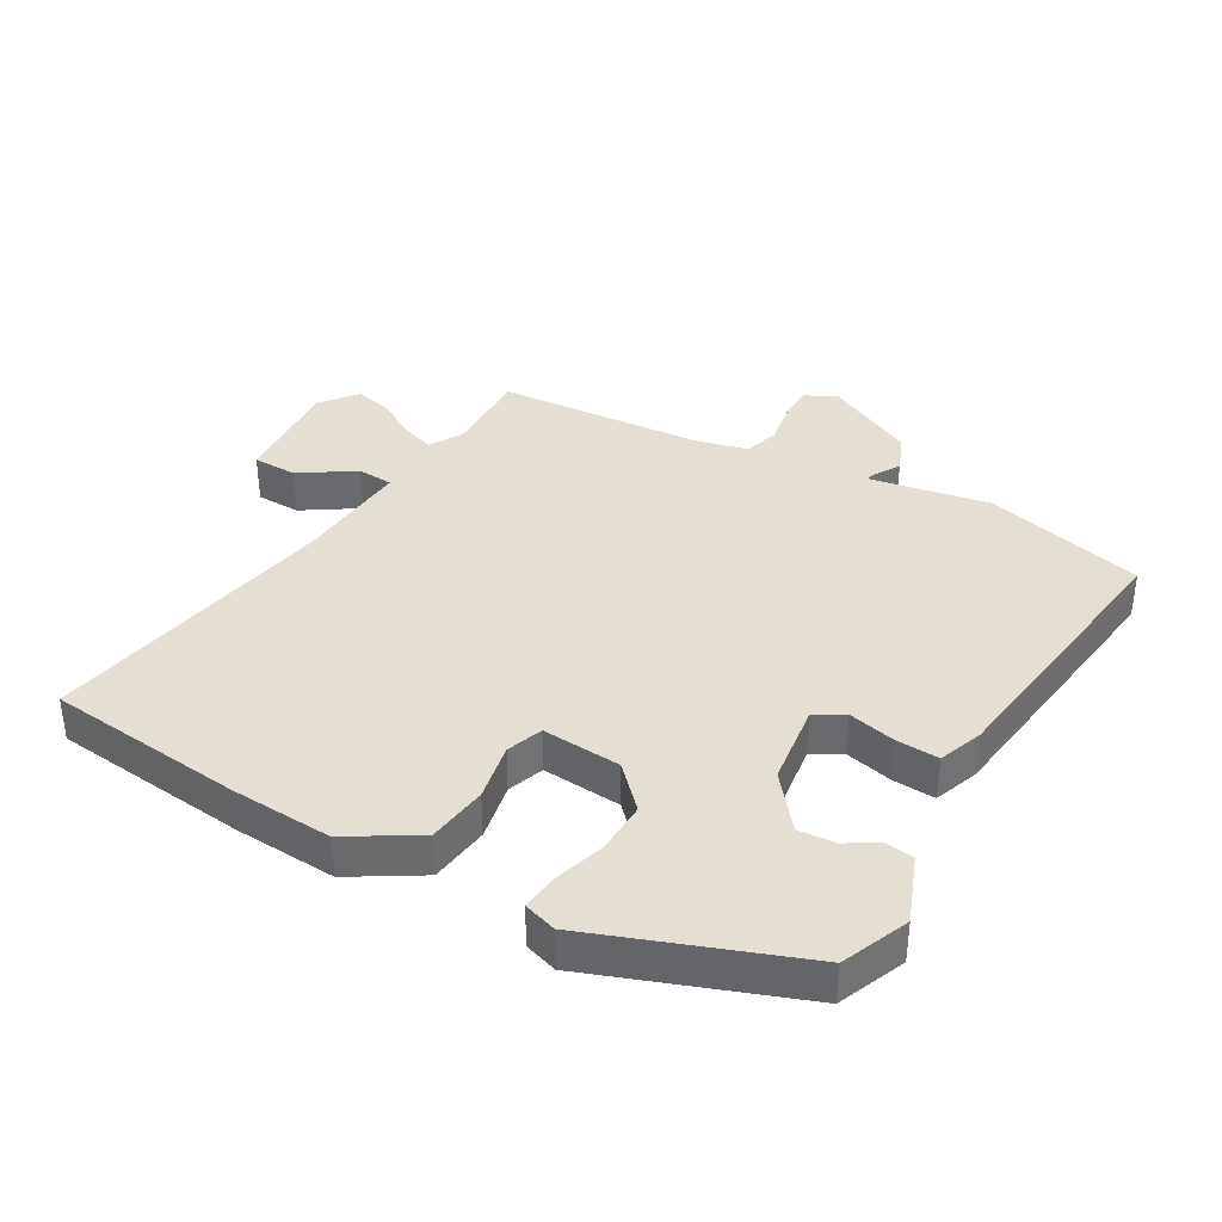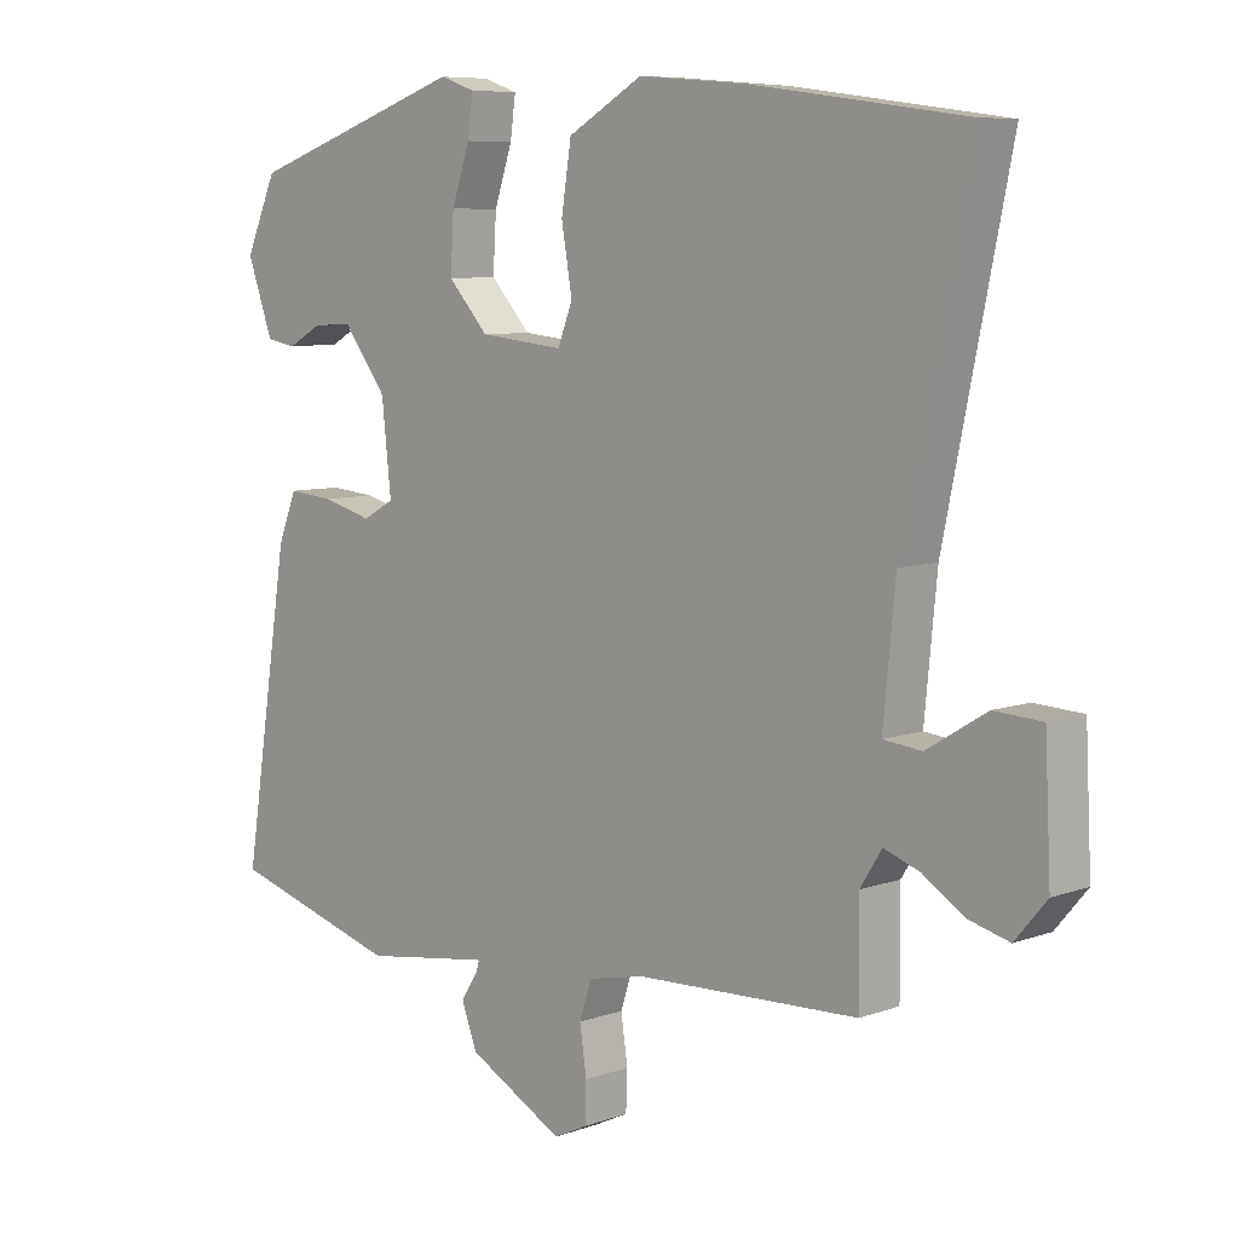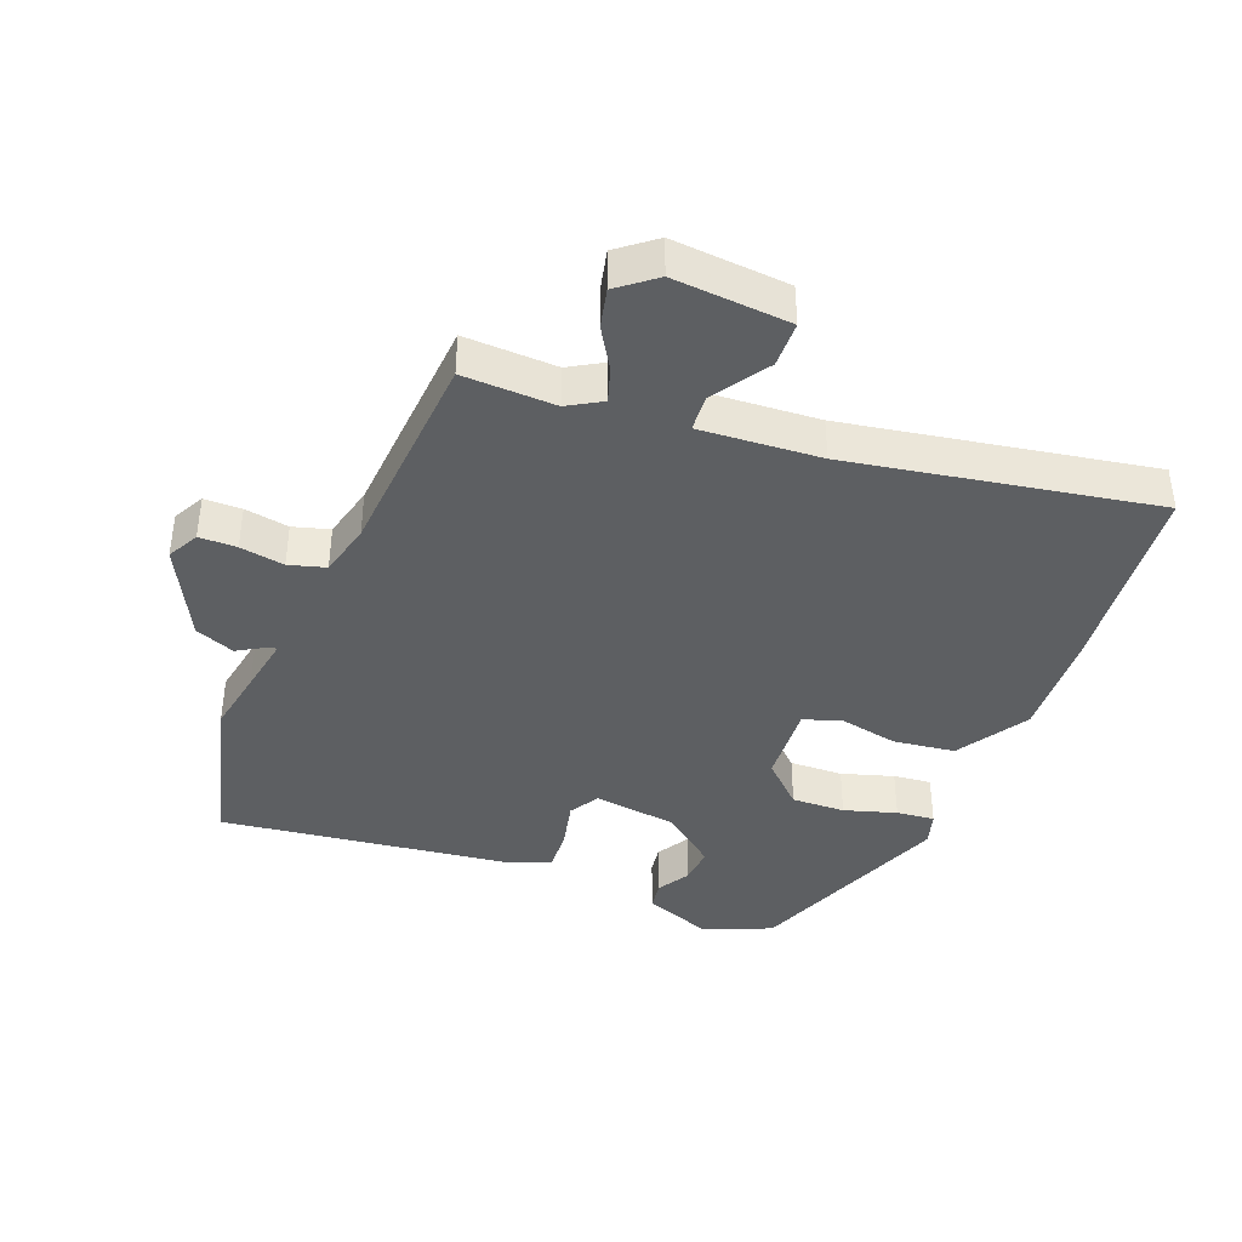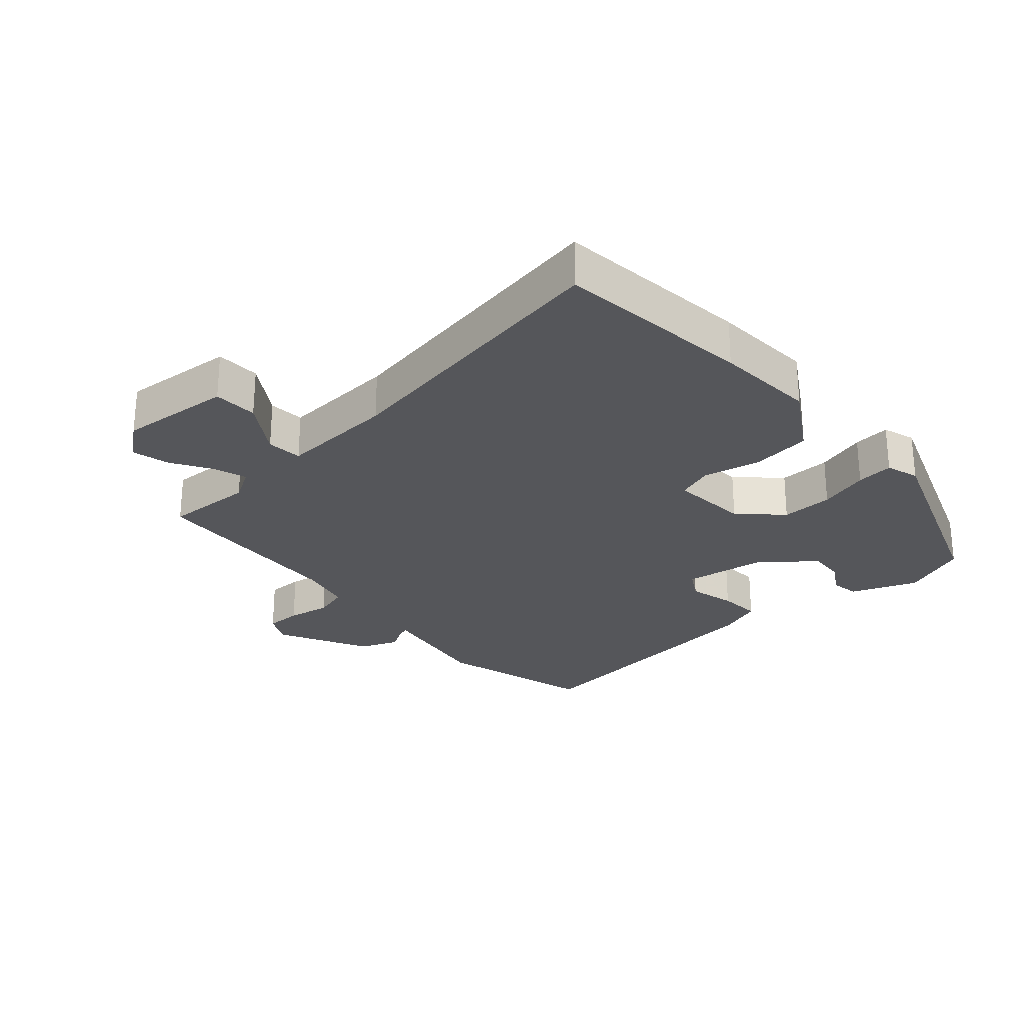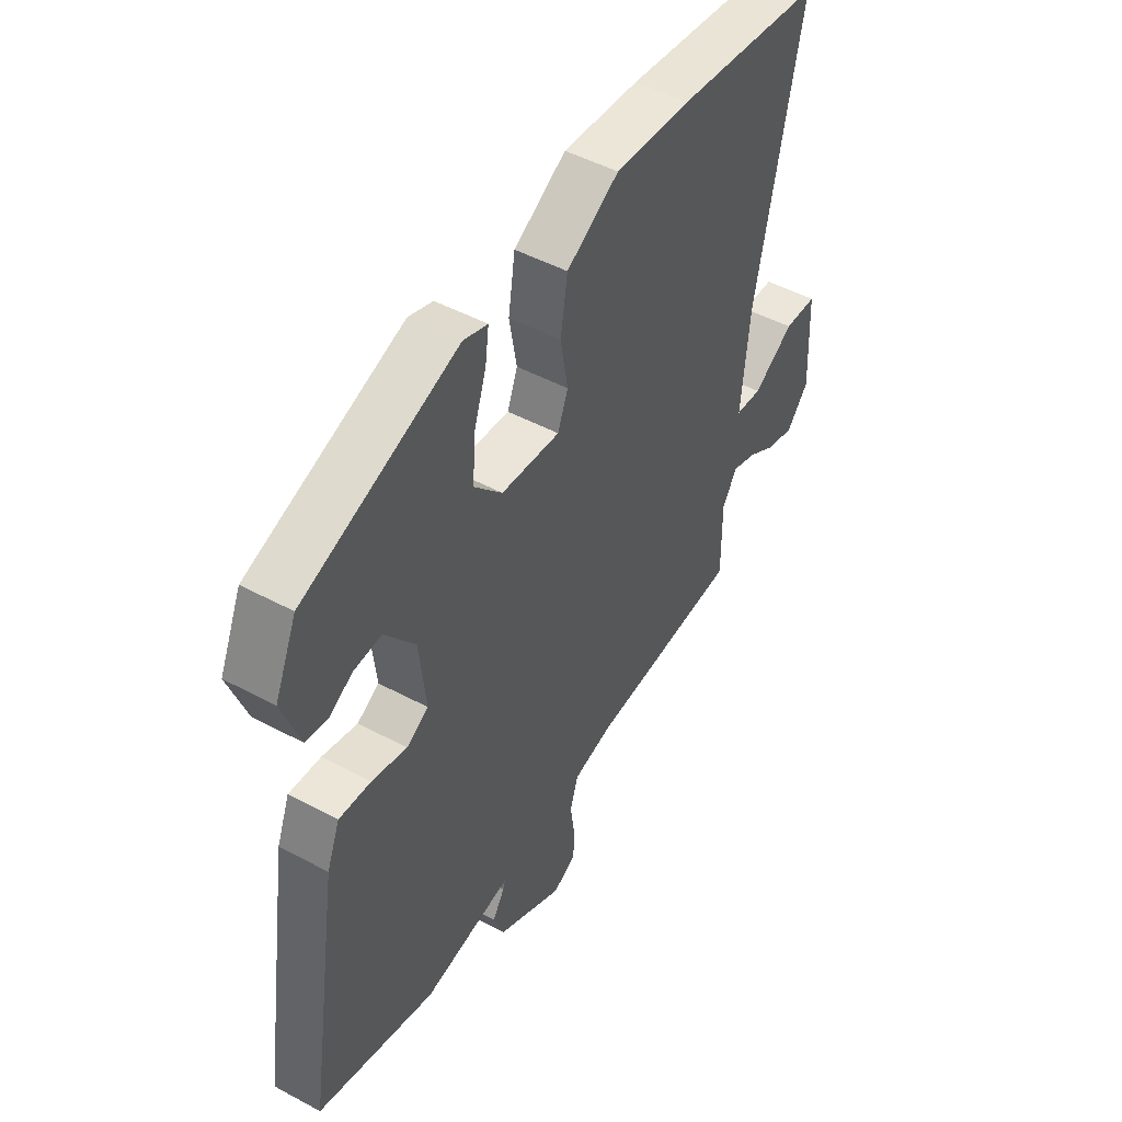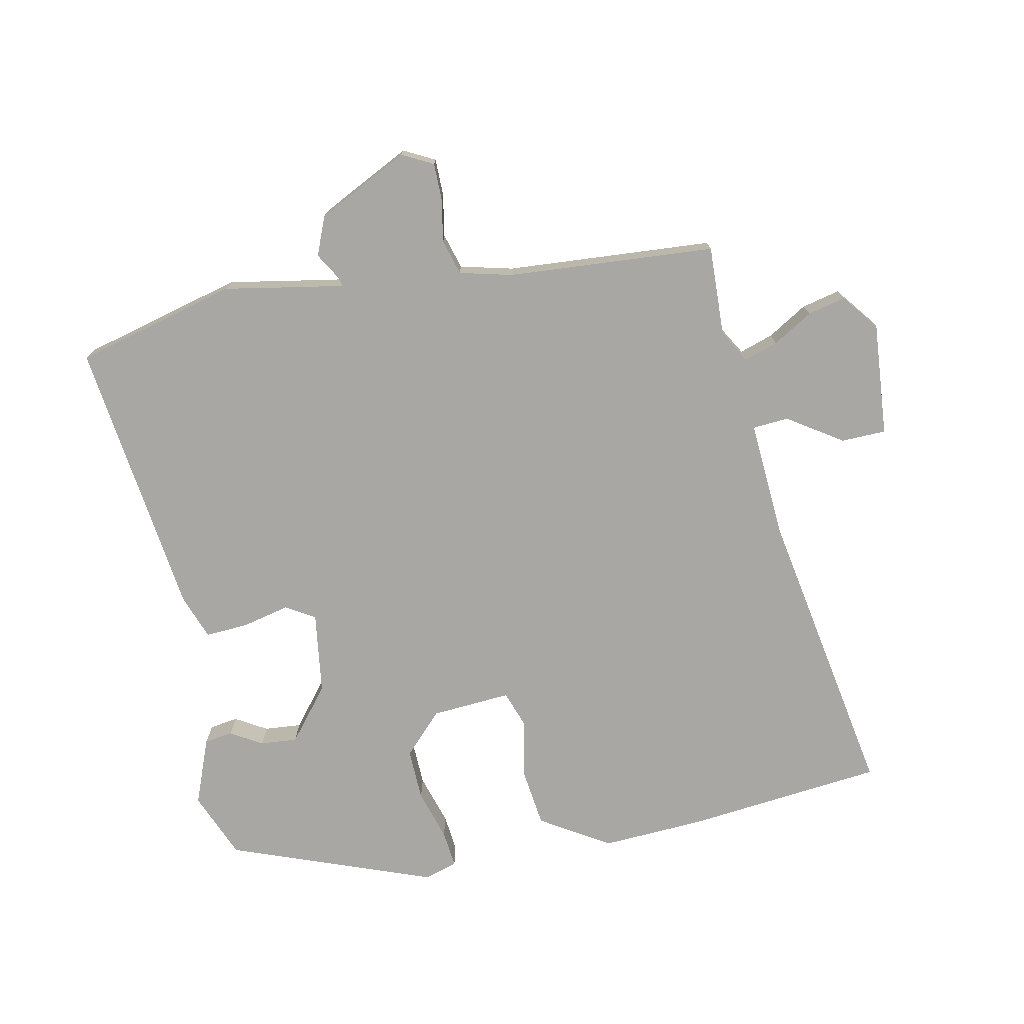
<metadata>
{"format":"obj","ext":"obj","renderer":"f3d","projection":"perspective","resolution":1024,"background":"white","views":[{"elev":37.2,"azim":28.2,"up":"+Y"},{"elev":7.6,"azim":-135.3,"up":"+Z"},{"elev":-39.7,"azim":-113.2,"up":"+Y"},{"elev":-26.1,"azim":-50.1,"up":"+Y"},{"elev":48.9,"azim":120.8,"up":"+Z"},{"elev":-74.6,"azim":-170.2,"up":"+Y"}]}
</metadata>
<code>
v 0.499 0.07 0.437
v 0.546 0.07 0.332
v 0.508 0.07 0.225
v 0.463 0.07 0.217
v 0.412 0.07 0.245
v 0.353 0.07 0.248
v 0.288 0.07 0.162
v 0.274 0.07 0.031
v 0.321 0.07 0.005
v 0.396 0.07 0.025
v 0.464 0.07 0.031
v 0.492 0.07 -0.039
v 0.562 0.07 -0.482
v 0.308 0.07 -0.556
v 0.207 0.07 -0.541
v 0.117 0.07 -0.528
v 0.121 0.07 -0.543
v 0.147 0.07 -0.584
v 0.124 0.07 -0.646
v -0.019 0.07 -0.723
v -0.069 0.07 -0.699
v -0.071 0.07 -0.641
v -0.061 0.07 -0.572
v -0.079 0.07 -0.516
v -0.163 0.07 -0.498
v -0.494 0.07 -0.485
v -0.493 0.07 -0.342
v -0.525 0.07 -0.291
v -0.578 0.07 -0.31
v -0.64 0.07 -0.35
v -0.7 0.07 -0.366
v -0.747 0.07 -0.31
v -0.738 0.07 -0.129
v -0.667 0.07 -0.125
v -0.579 0.07 -0.179
v -0.522 0.07 -0.173
v -0.54 0.07 0.013
v -0.637 0.07 0.481
v -0.323 0.07 0.524
v -0.16 0.07 0.538
v -0.048 0.07 0.474
v -0.033 0.07 0.379
v -0.049 0.07 0.286
v -0.027 0.07 0.229
v 0.099 0.07 0.242
v 0.159 0.07 0.308
v 0.154 0.07 0.391
v 0.127 0.07 0.471
v 0.119 0.07 0.53
v 0.171 0.07 0.548
v 0.499 0 0.437
v 0.546 0 0.332
v 0.508 0 0.225
v 0.463 0 0.217
v 0.412 0 0.245
v 0.353 0 0.248
v 0.288 0 0.162
v 0.274 0 0.031
v 0.321 0 0.005
v 0.396 0 0.025
v 0.464 0 0.031
v 0.492 0 -0.039
v 0.562 0 -0.482
v 0.308 0 -0.556
v 0.207 0 -0.541
v 0.117 0 -0.528
v 0.121 0 -0.543
v 0.147 0 -0.584
v 0.124 0 -0.646
v -0.019 0 -0.723
v -0.069 0 -0.699
v -0.071 0 -0.641
v -0.061 0 -0.572
v -0.079 0 -0.516
v -0.163 0 -0.498
v -0.494 0 -0.485
v -0.493 0 -0.342
v -0.525 0 -0.291
v -0.578 0 -0.31
v -0.64 0 -0.35
v -0.7 0 -0.366
v -0.747 0 -0.31
v -0.738 0 -0.129
v -0.667 0 -0.125
v -0.579 0 -0.179
v -0.522 0 -0.173
v -0.54 0 0.013
v -0.637 0 0.481
v -0.323 0 0.524
v -0.16 0 0.538
v -0.048 0 0.474
v -0.033 0 0.379
v -0.049 0 0.286
v -0.027 0 0.229
v 0.099 0 0.242
v 0.159 0 0.308
v 0.154 0 0.391
v 0.127 0 0.471
v 0.119 0 0.53
v 0.171 0 0.548
f 47 48 49 50
f 46 47 50 1
f 45 46 1 2
f 40 41 42 43
f 40 43 44
f 37 38 39 40
f 36 37 40 44
f 32 33 34 35
f 32 35 36
f 29 30 31 32
f 28 29 32 36
f 27 28 36 44
f 25 26 27 44
f 20 21 22 23
f 18 19 20 23
f 17 18 23 24
f 16 17 24 25
f 12 13 14 15
f 12 15 16
f 9 10 11 12
f 9 12 16 25
f 2 3 4 5
f 2 5 6
f 45 2 6
f 44 45 6 7
f 25 44 7 8
f 8 9 25
f 100 99 98 97
f 51 100 97 96
f 52 51 96 95
f 93 92 91 90
f 94 93 90
f 90 89 88 87
f 94 90 87 86
f 85 84 83 82
f 86 85 82
f 82 81 80 79
f 86 82 79 78
f 94 86 78 77
f 94 77 76 75
f 73 72 71 70
f 73 70 69 68
f 74 73 68 67
f 75 74 67 66
f 65 64 63 62
f 66 65 62
f 62 61 60 59
f 75 66 62 59
f 55 54 53 52
f 56 55 52
f 56 52 95
f 57 56 95 94
f 58 57 94 75
f 75 59 58
f 1 51 52 2
f 2 52 53 3
f 3 53 54 4
f 4 54 55 5
f 5 55 56 6
f 6 56 57 7
f 7 57 58 8
f 8 58 59 9
f 9 59 60 10
f 10 60 61 11
f 11 61 62 12
f 12 62 63 13
f 13 63 64 14
f 14 64 65 15
f 15 65 66 16
f 16 66 67 17
f 17 67 68 18
f 18 68 69 19
f 19 69 70 20
f 20 70 71 21
f 21 71 72 22
f 22 72 73 23
f 23 73 74 24
f 24 74 75 25
f 25 75 76 26
f 26 76 77 27
f 27 77 78 28
f 28 78 79 29
f 29 79 80 30
f 30 80 81 31
f 31 81 82 32
f 32 82 83 33
f 33 83 84 34
f 34 84 85 35
f 35 85 86 36
f 36 86 87 37
f 37 87 88 38
f 38 88 89 39
f 39 89 90 40
f 40 90 91 41
f 41 91 92 42
f 42 92 93 43
f 43 93 94 44
f 44 94 95 45
f 45 95 96 46
f 46 96 97 47
f 47 97 98 48
f 48 98 99 49
f 49 99 100 50
f 50 100 51 1

</code>
